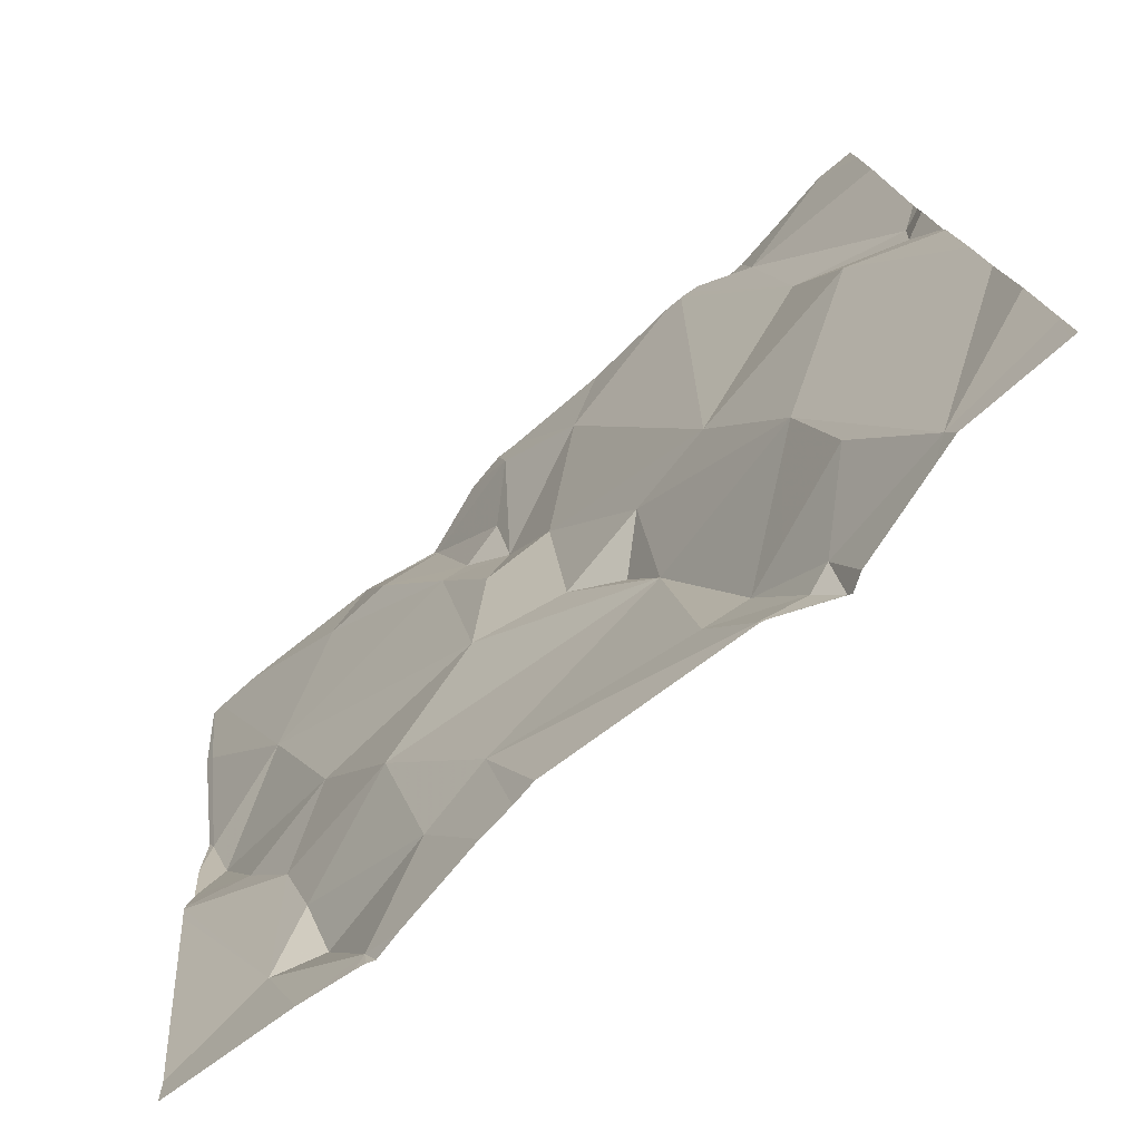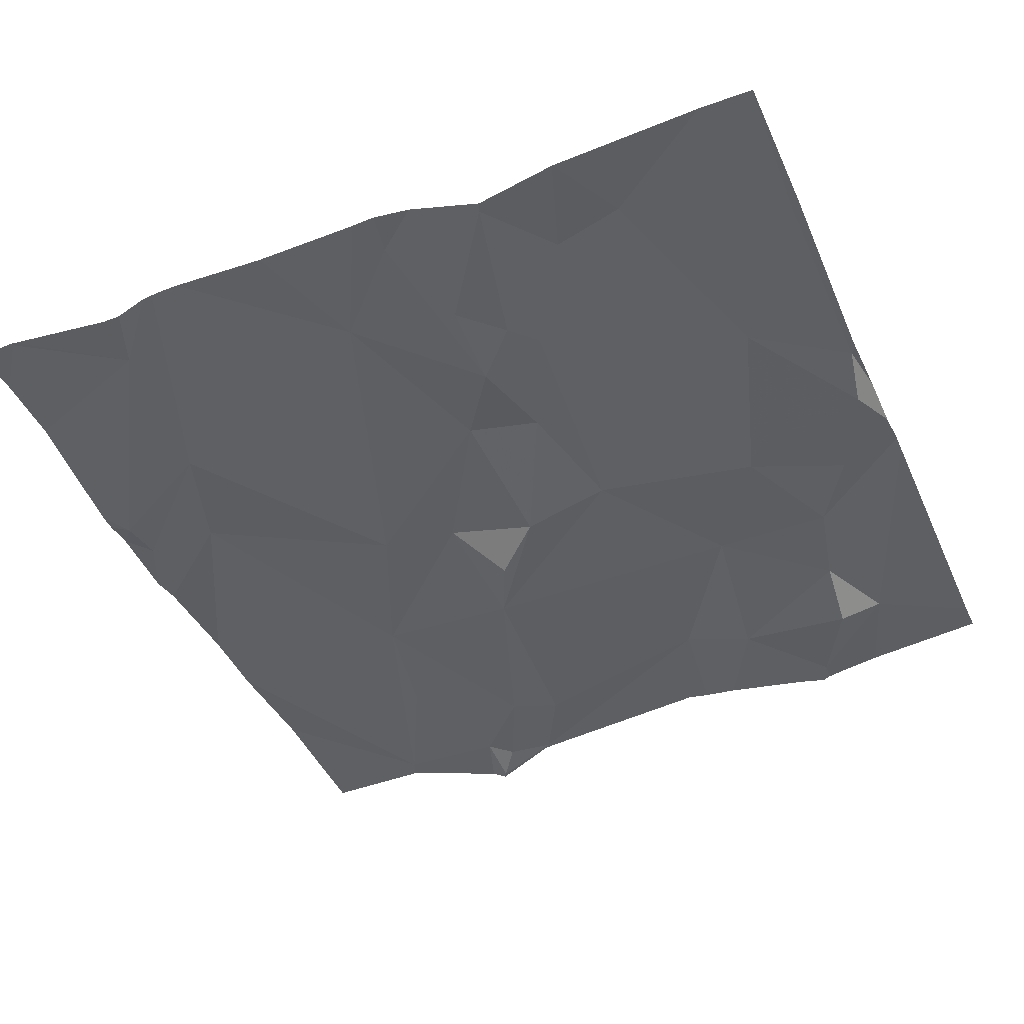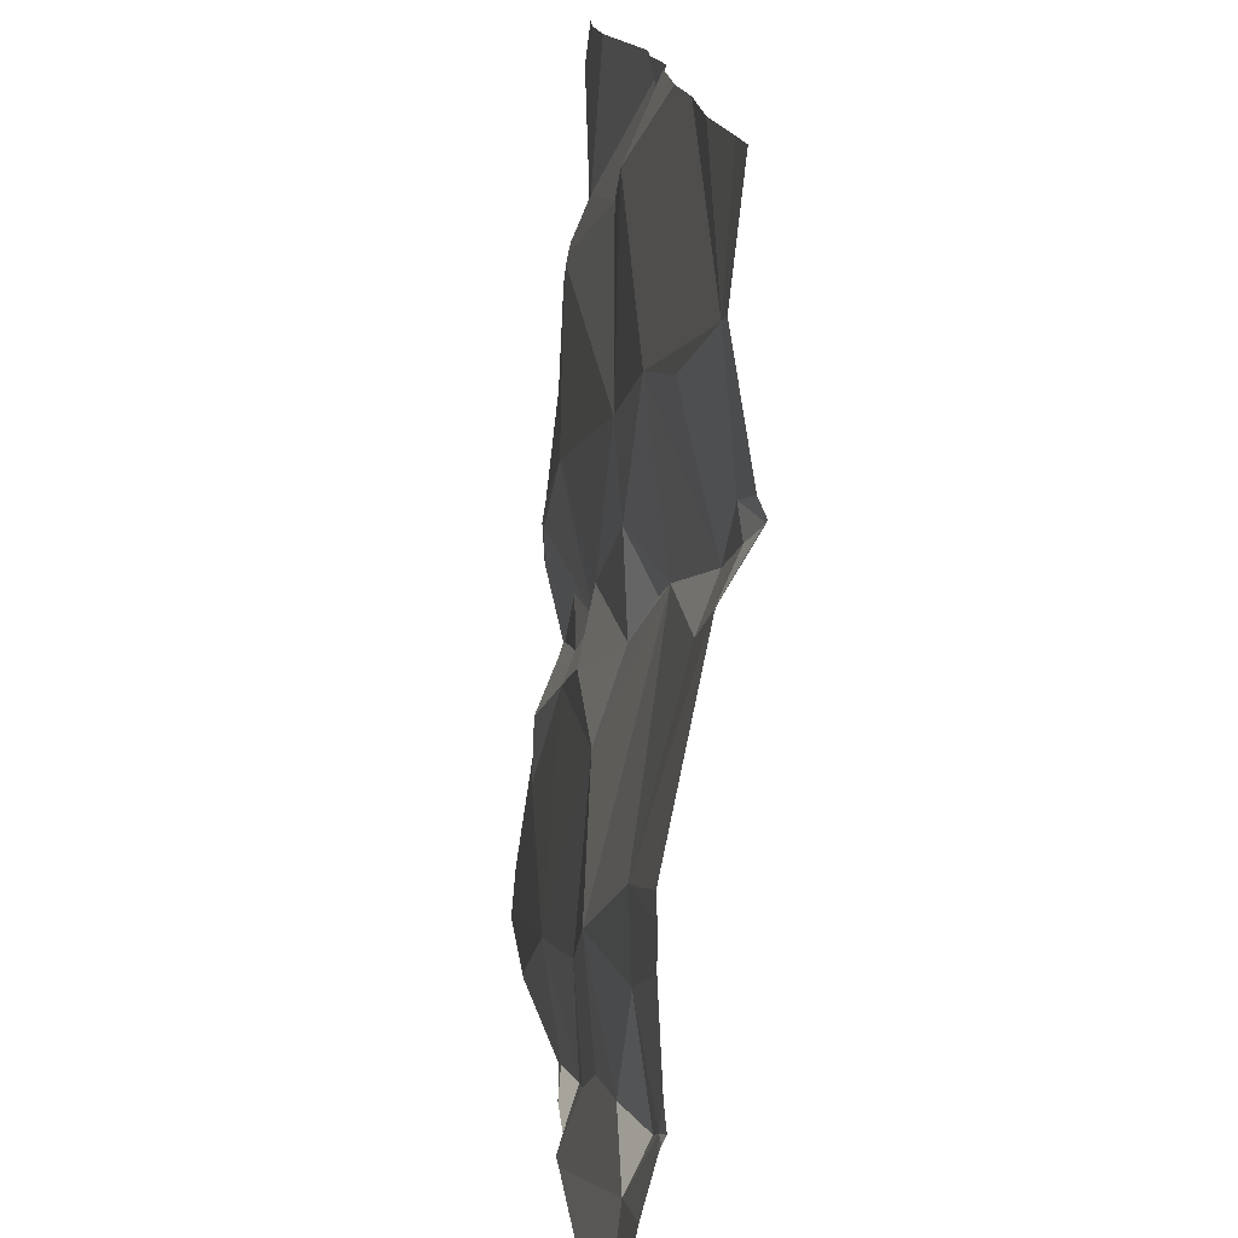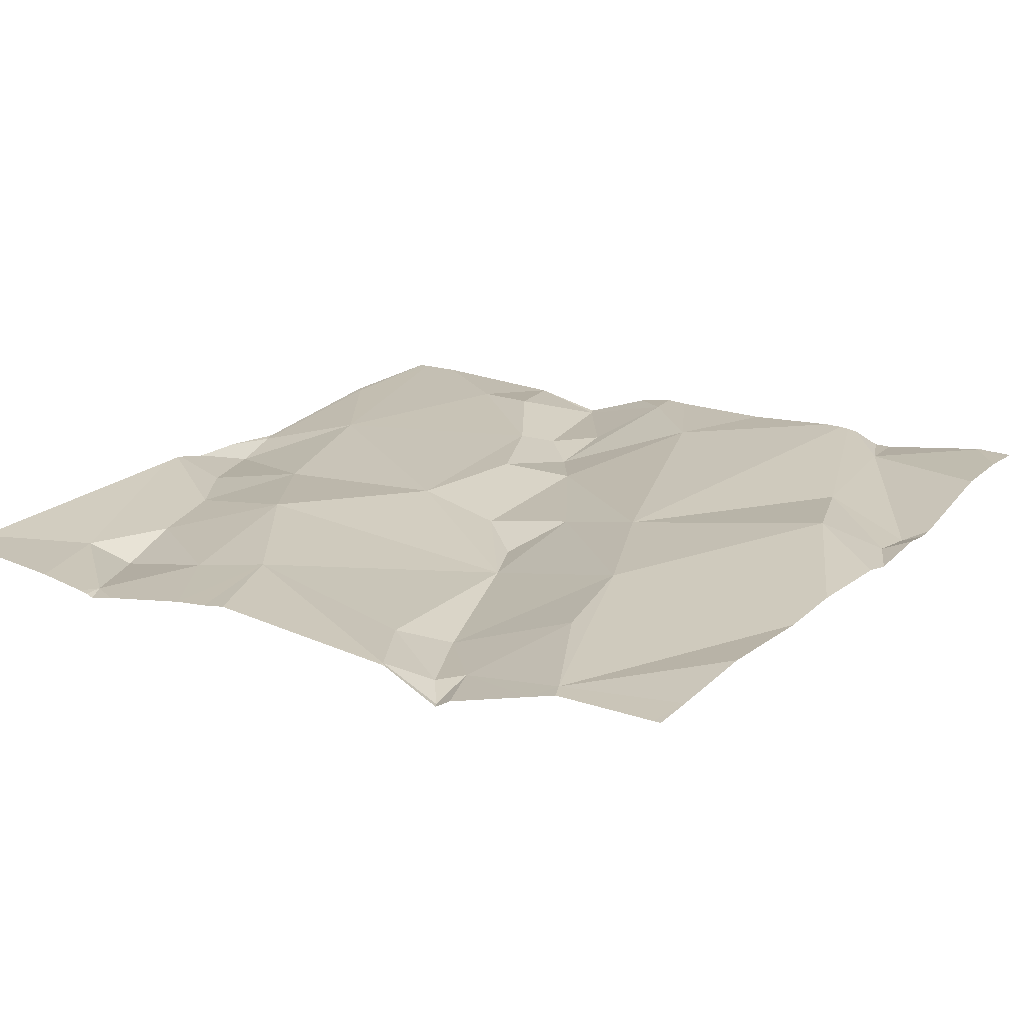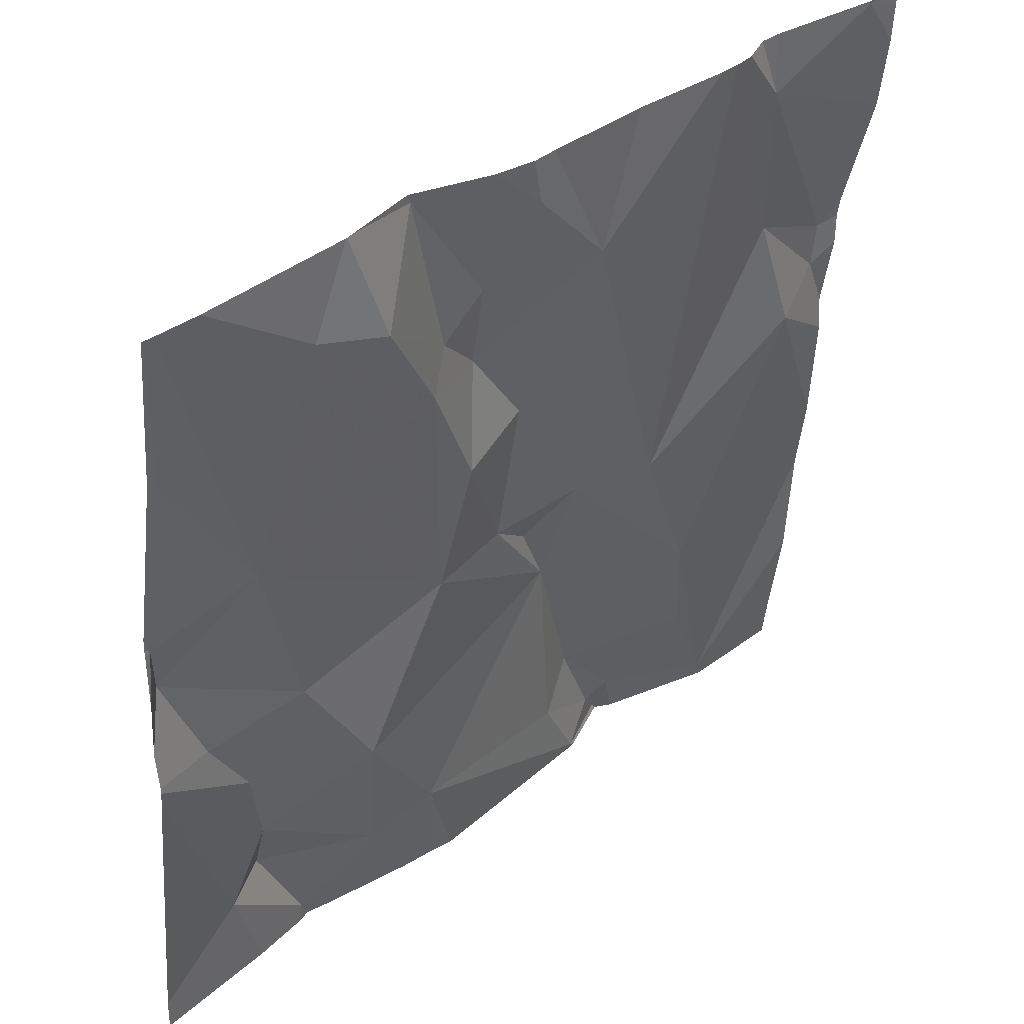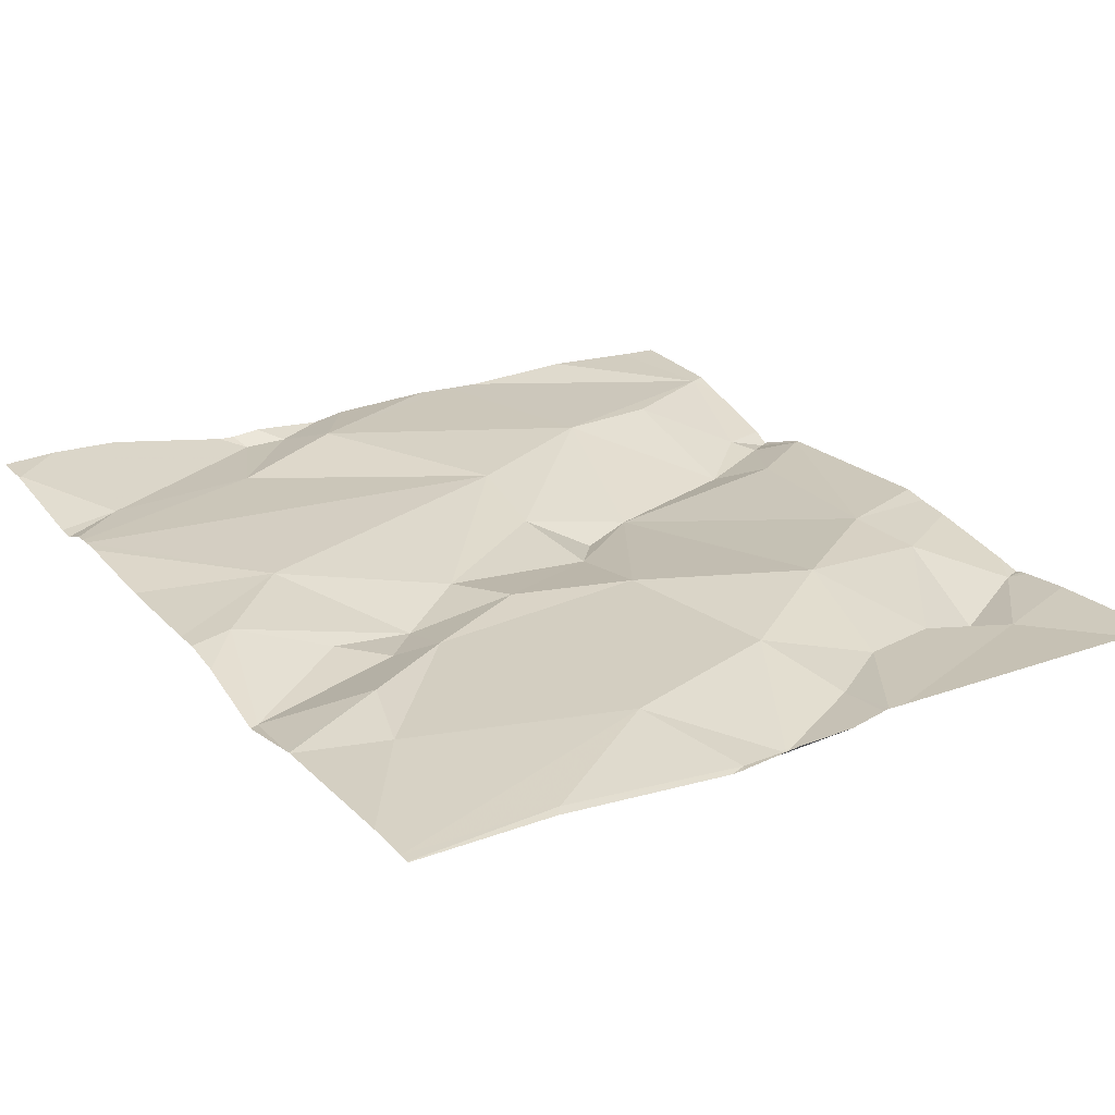
<metadata>
{"format":"obj","ext":"obj","renderer":"f3d","projection":"perspective","resolution":1024,"background":"white","views":[{"elev":-78.2,"azim":44.6,"up":"+Y"},{"elev":-35.3,"azim":-156.9,"up":"+Z"},{"elev":-74.0,"azim":87.7,"up":"+Y"},{"elev":11.8,"azim":32.8,"up":"+Z"},{"elev":38.3,"azim":-39.6,"up":"+Y"},{"elev":32.3,"azim":-123.6,"up":"+Z"}]}
</metadata>
<code>
v -125 207.2 500.2
v -125 207.2 500.2
v -125 207.2 500.2
v -125.4 207.4 500.3
v -125.3 207.3 500.3
v -125.4 207.3 500.3
v -125.5 207.2 500.3
v -125.4 208.1 500.4
v -125.6 207.3 500.3
v -125.5 207.3 500.3
v -125.3 207.2 500.3
v -124.8 207.2 500.3
v -125.4 207.2 500.3
v -125.1 207.2 500.3
v -125 207.3 500.2
v -124.9 208.1 500.4
v -125.4 208.1 500.4
v -125.5 207.4 500.3
v -125.5 207.5 500.3
v -125.1 207.5 500.3
v -125.6 208.1 500.4
v -125.3 208.1 500.4
v -124.9 207.3 500.3
v -125.3 207.2 500.3
v -124.9 207.4 500.3
v -125 207.2 500.3
v -125.3 208.1 500.4
v -124.7 207.8 500.3
v -124.7 208.1 500.4
v -125.2 208.1 500.4
v -125.4 208.1 500.4
v -125.5 208 500.4
v -125.5 207.8 500.4
v -124.7 207.2 500.3
v -125.7 207.7 500.4
v -125.6 207.9 500.4
v -124.7 207.5 500.3
v -125.4 207.2 500.3
v -125.5 207.2 500.3
v -124.7 207.8 500.3
v -124.7 207.8 500.3
v -124.9 208 500.4
v -125.3 207.9 500.4
v -125.2 207.9 500.3
v -125.3 207.9 500.4
v -124.7 207.3 500.3
v -124.7 207.4 500.3
v -125.5 207.6 500.3
v -125.6 207.5 500.3
v -125.6 207.7 500.3
v -125.2 207.8 500.3
v -125.3 207.7 500.4
v -125.3 207.6 500.3
v -125.2 207.6 500.3
v -125.1 208 500.4
v -125.3 208.1 500.4
v -125.4 208 500.4
v -125.3 208 500.4
v -125.2 208.1 500.4
v -125 207.6 500.3
v -125.1 207.6 500.3
v -125.5 207.2 500.3
v -124.9 207.2 500.3
v -124.7 208.1 500.4
v -124.8 207.7 500.3
v -125.3 207.2 500.3
v -124.8 207.2 500.3
v -125.1 207.6 500.3
v -124.8 207.9 500.3
v -125.7 207.5 500.4
v -125.7 207.5 500.4
v -125.7 207.2 500.3
v -124.9 208.1 500.4
v -125.7 207.7 500.4
v -125.7 207.7 500.4
v -125.7 207.7 500.4
v -125.7 207.6 500.4
v -125.7 207.5 500.4
v -125.7 207.7 500.4
v -125.7 207.9 500.4
v -124.7 207.8 500.3
v -124.7 208 500.4
v -124.7 208 500.4
v -124.7 207.7 500.3
v -124.7 207.5 500.3
v -124.7 207.7 500.3
v -124.7 207.7 500.3
v -124.7 208.1 500.4
v -124.7 207.8 500.3
v -125 207.2 500.3
v -125 207.2 500.3
v -125.5 207.2 500.3
v -124.9 207.2 500.2
v -125 207.2 500.2
v -125 207.2 500.3
v -125.6 207.2 500.3
v -125.7 207.2 500.3
v -124.7 207.2 500.2
v -124.7 207.2 500.2
v -124.9 208.1 500.4
v -125 208.1 500.4
v -125.1 208.1 500.4
v -124.9 208.1 500.4
v -125.2 208.1 500.4
v -124.7 208.1 500.4
v -124.8 208.1 500.4
v -124.9 208.1 500.4
v -125.7 208.1 500.4
v -125.6 208.1 500.4
v -125.7 208.1 500.4
v -125.6 208.1 500.4
v -125.7 208.1 500.4
v -124.7 208.1 500.4
f 2 1 3
f 5 4 6
f 7 9 39
f 9 7 10
f 92 7 62
f 15 14 3
f 19 18 4
f 20 5 14
f 20 4 5
f 7 6 10
f 9 19 70
f 18 10 6
f 3 1 15
f 10 18 9
f 5 6 66
f 15 1 23
f 23 1 12
f 66 7 13
f 102 55 101
f 25 23 12
f 20 15 25
f 26 3 14
f 25 15 23
f 20 14 15
f 101 55 100
f 26 5 11
f 14 5 26
f 100 60 69
f 93 2 94
f 63 1 93
f 2 3 26
f 29 64 88
f 94 26 95
f 4 18 6
f 30 59 55
f 18 19 9
f 25 12 47
f 39 72 96
f 35 33 36
f 84 65 85
f 40 41 28
f 44 43 45
f 49 48 50
f 51 44 52
f 91 26 90
f 44 45 52
f 53 52 45
f 33 45 32
f 49 50 77
f 51 52 54
f 4 53 48
f 53 54 52
f 70 49 78
f 50 35 74
f 48 53 33
f 33 35 50
f 45 33 53
f 83 64 82
f 44 51 55
f 57 56 17
f 57 43 56
f 45 43 57
f 44 58 43
f 55 59 44
f 56 43 58
f 58 59 56
f 8 57 31
f 57 32 45
f 61 60 51
f 64 42 82
f 54 61 51
f 90 26 11
f 38 7 92
f 25 60 61
f 41 65 84
f 65 25 37
f 55 60 100
f 25 65 60
f 68 61 54
f 55 51 60
f 41 40 69
f 65 69 60
f 20 25 61
f 100 69 103
f 30 55 104
f 42 64 106
f 82 40 89
f 48 33 50
f 36 33 21
f 69 40 42
f 19 48 49
f 82 42 40
f 4 48 19
f 79 36 80
f 53 4 20
f 20 54 53
f 59 58 44
f 22 59 27
f 69 42 73
f 61 68 20
f 65 41 69
f 20 68 54
f 27 59 30
f 11 5 24
f 13 7 38
f 70 19 49
f 71 9 70
f 22 56 59
f 72 9 71
f 81 40 28
f 21 32 109
f 28 41 87
f 74 35 75
f 24 5 66
f 37 25 47
f 75 35 76
f 66 6 7
f 47 12 46
f 76 35 79
f 31 57 17
f 77 50 74
f 78 49 77
f 34 12 67
f 63 12 1
f 79 35 36
f 17 56 22
f 80 36 108
f 46 12 34
f 85 65 37
f 67 12 63
f 86 41 84
f 87 41 86
f 8 32 57
f 62 7 39
f 88 64 83
f 29 88 113
f 39 9 72
f 89 40 81
f 93 1 2
f 73 42 16
f 94 2 26
f 95 26 91
f 16 42 107
f 96 72 97
f 21 33 32
f 98 34 67
f 99 34 98
f 103 69 73
f 104 55 102
f 105 64 29
f 106 64 105
f 107 42 106
f 108 36 110
f 109 32 111
f 110 36 21
f 111 32 8
f 112 80 108

</code>
